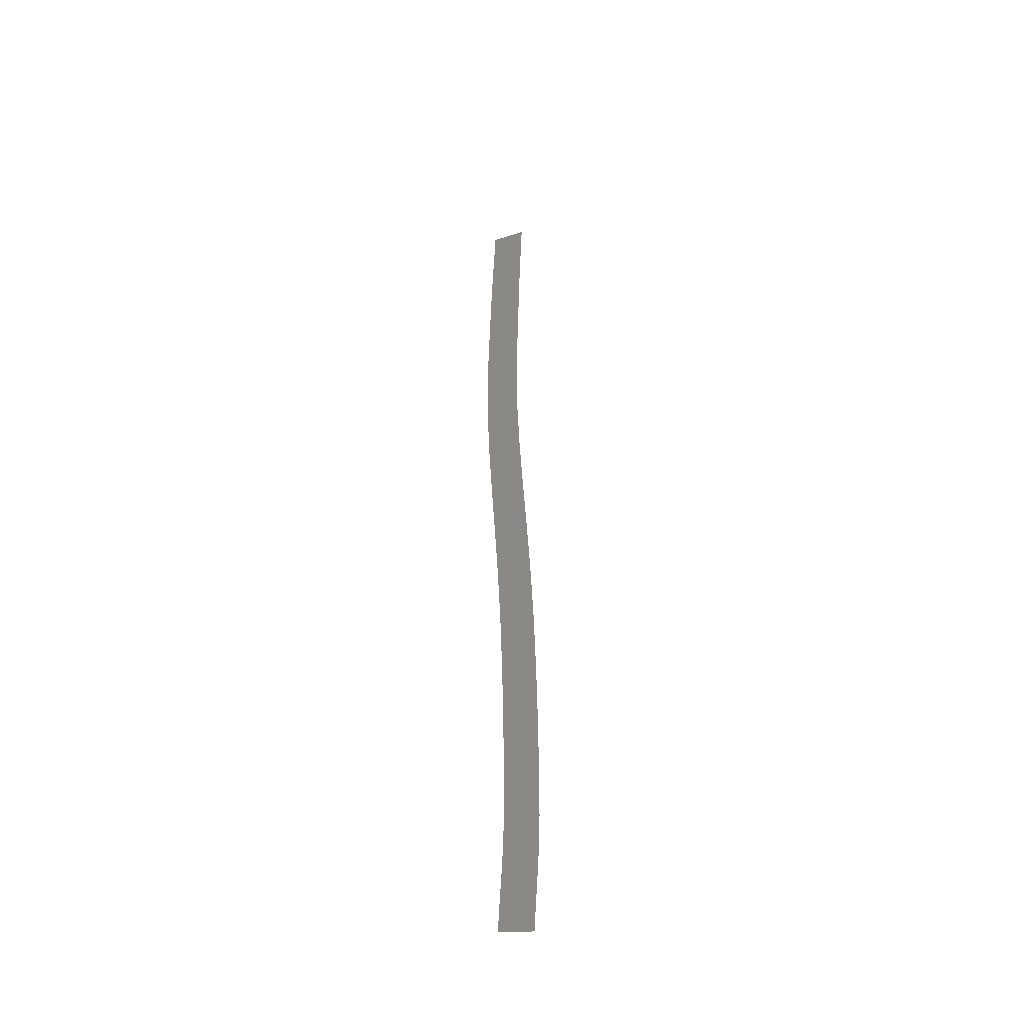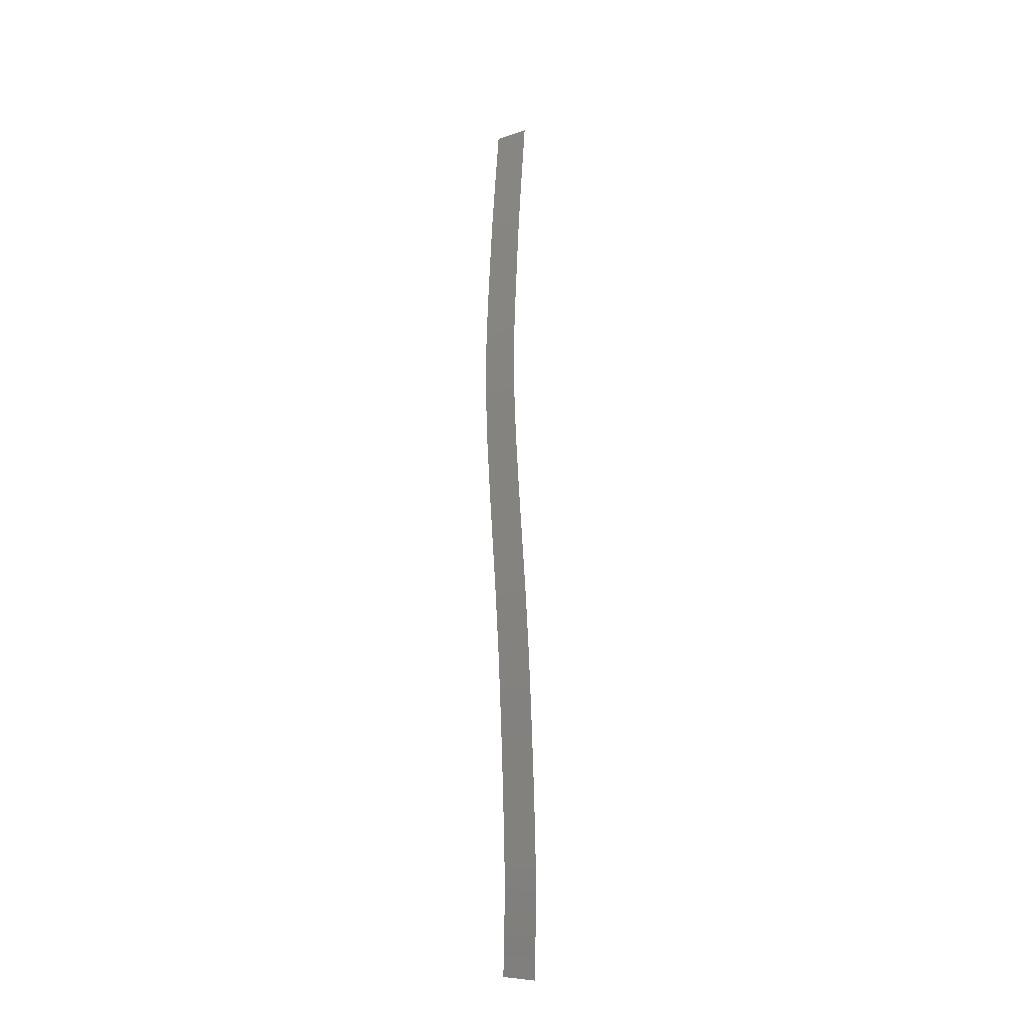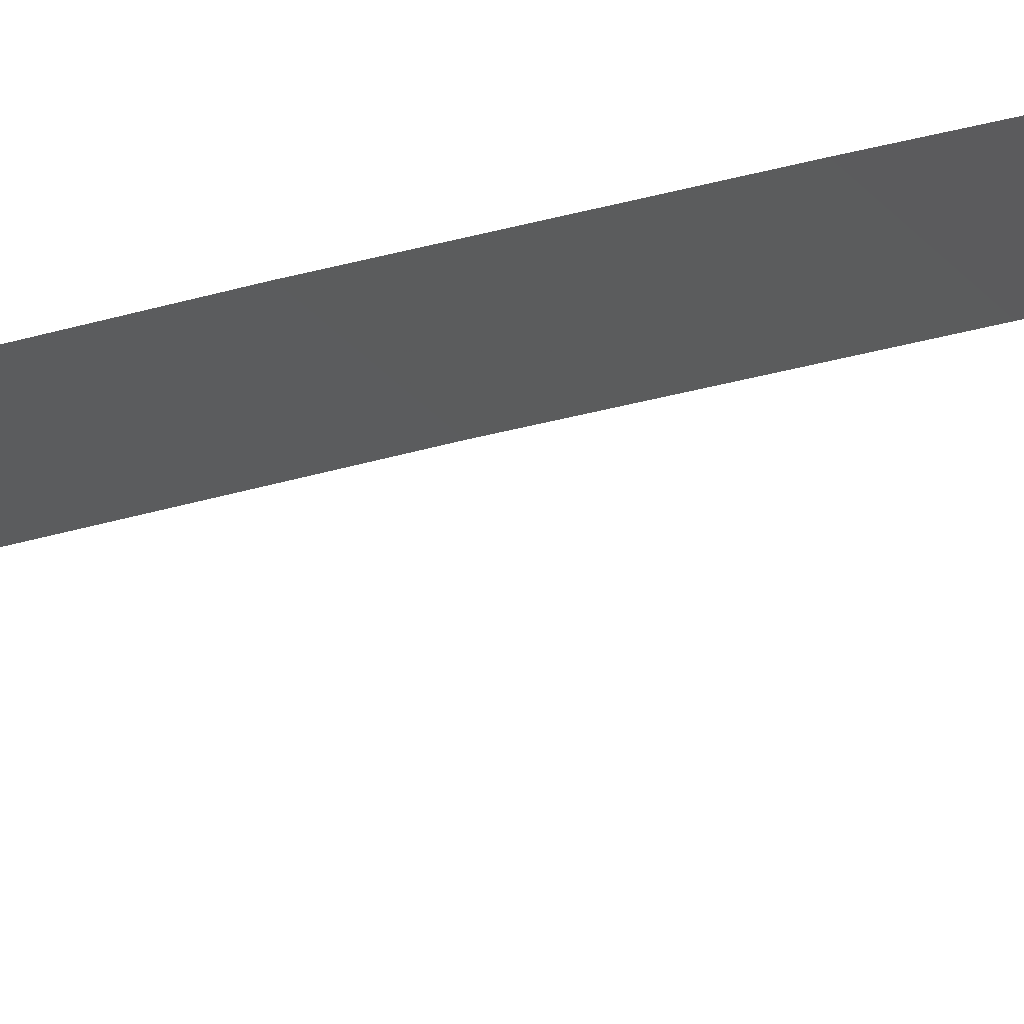
<metadata>
{"format":"stl","ext":"stl","renderer":"f3d","projection":"perspective","resolution":1024,"background":"white","views":[{"elev":-41.3,"azim":24.9,"up":"+Y"},{"elev":-20.6,"azim":33.8,"up":"+Y"},{"elev":-23.0,"azim":-56.7,"up":"+Z"}]}
</metadata>
<code>
# stl→obj: 54 verts, 104 faces
v -39.03 -13.97 278.6
v -39.03 -11.39 278.7
v -41.02 -13.95 278.7
v -42.05 9.809 279
v -42.11 11.94 278.9
v -40.06 9.87 278.9
v -40.12 11.98 278.7
v -39.99 7.783 278.9
v -39.07 -16.56 278.4
v -41.02 -11.39 278.9
v -41.06 -16.5 278.5
v -39.15 -19.13 278.1
v -41.14 -19.05 278.3
v -41.98 7.681 279.1
v -39.6 1.164 279
v -41.8 4.383 279.2
v -39.81 4.485 279
v -41.59 1.062 279.2
v -39.38 -2.166 279
v -41.37 -2.268 279.2
v -39.07 -8.818 278.8
v -39.2 -5.502 278.9
v -41.19 -5.575 279.1
v -40.66 27.77 276.7
v -42.65 27.71 276.8
v -41.65 27.74 276.8
v -41.07 -8.856 279
v -42.25 18.28 278.3
v -42.32 20.16 278
v -40.26 18.32 278.1
v -40.33 20.21 277.9
v -39.28 -21.69 277.8
v -40.17 -27.67 276.6
v -42.14 -27.38 276.8
v -41.16 -27.52 276.7
v -40.41 22.11 277.6
v -42.4 22.05 277.8
v -39.39 -22.93 277.6
v -41.37 -22.71 277.9
v -39.57 -24.15 277.4
v -41.53 -23.86 277.6
v -41.27 -21.57 278
v -41.95 -26.21 277.1
v -39.98 -26.5 276.9
v -39.77 -25.32 277.1
v -41.74 -25.04 277.4
v -40.2 16.22 278.3
v -42.19 16.18 278.5
v -42.48 23.94 277.5
v -40.49 24 277.3
v -40.57 25.89 277
v -42.57 25.83 277.1
v -40.16 14.1 278.5
v -42.15 14.07 278.7
f 1 2 3
f 4 5 6
f 4 7 5
f 6 7 4
f 8 4 6
f 9 3 1
f 3 2 10
f 3 10 1
f 1 10 2
f 11 3 9
f 12 9 13
f 13 9 11
f 14 4 8
f 15 16 17
f 18 16 15
f 18 17 16
f 15 17 18
f 19 18 15
f 20 18 19
f 13 11 12
f 14 6 4
f 8 6 14
f 17 14 8
f 16 14 17
f 12 11 9
f 9 1 11
f 2 21 10
f 22 19 23
f 23 19 20
f 23 20 22
f 22 20 19
f 19 15 20
f 21 23 22
f 24 25 26
f 25 24 26
f 10 27 2
f 2 27 21
f 10 21 27
f 21 22 27
f 28 29 30
f 28 31 29
f 30 31 28
f 27 23 21
f 32 13 12
f 11 1 3
f 30 29 31
f 27 22 23
f 33 34 35
f 34 33 35
f 29 36 37
f 31 36 29
f 20 15 18
f 38 32 39
f 40 39 38
f 41 39 40
f 41 38 39
f 40 38 41
f 39 42 38
f 39 32 42
f 42 13 32
f 42 12 13
f 32 12 42
f 38 42 32
f 6 5 7
f 34 43 33
f 33 43 44
f 33 44 34
f 34 44 43
f 40 45 41
f 41 45 46
f 41 46 40
f 40 46 45
f 45 44 46
f 46 44 43
f 46 43 45
f 45 43 44
f 36 31 37
f 37 31 29
f 30 47 28
f 28 47 48
f 49 37 50
f 50 37 36
f 24 51 25
f 25 51 52
f 51 24 52
f 52 24 25
f 50 36 49
f 49 36 37
f 52 49 51
f 51 49 50
f 51 50 52
f 52 50 49
f 47 30 48
f 48 30 28
f 17 8 16
f 16 8 14
f 53 7 54
f 54 7 5
f 48 54 47
f 47 54 53
f 47 53 48
f 48 53 54
f 54 5 53
f 53 5 7

</code>
